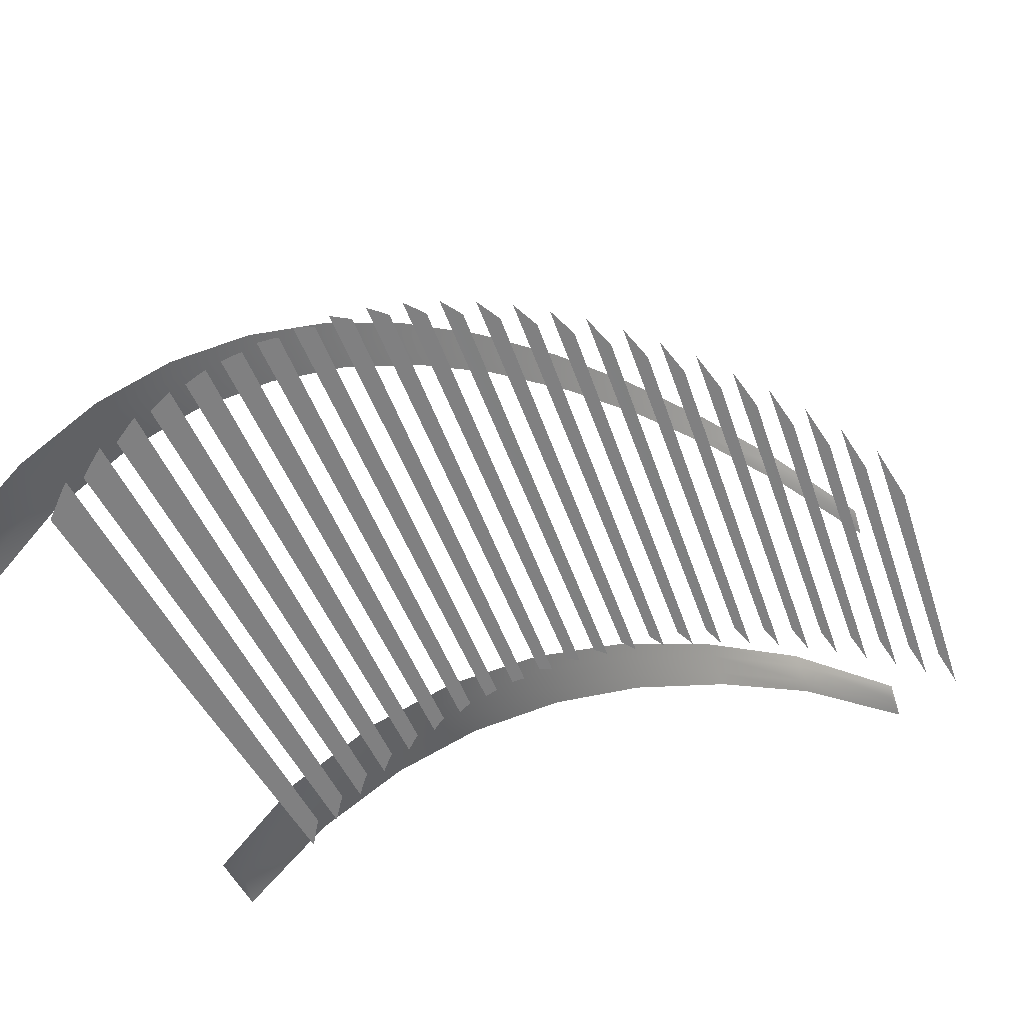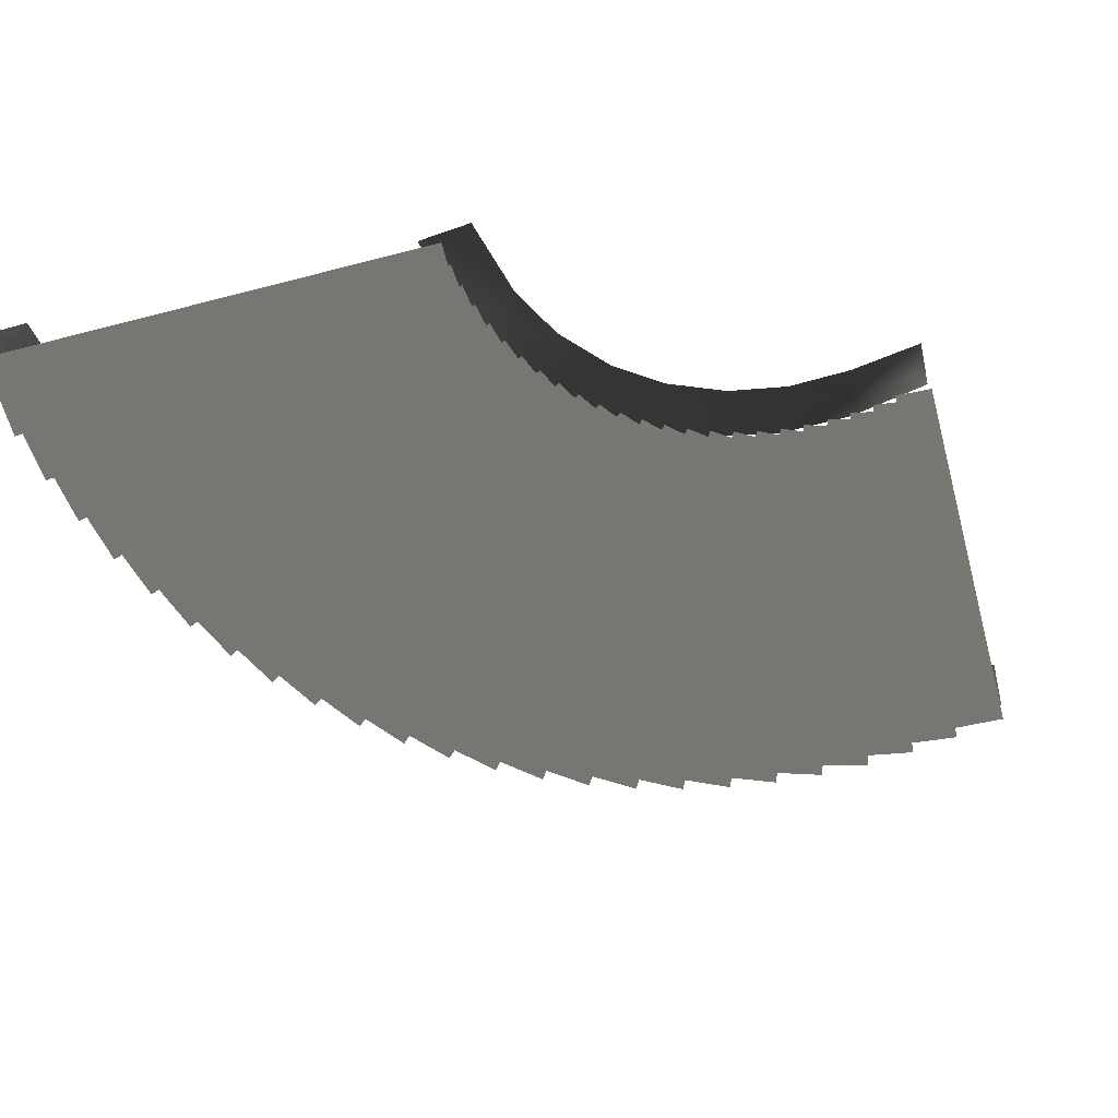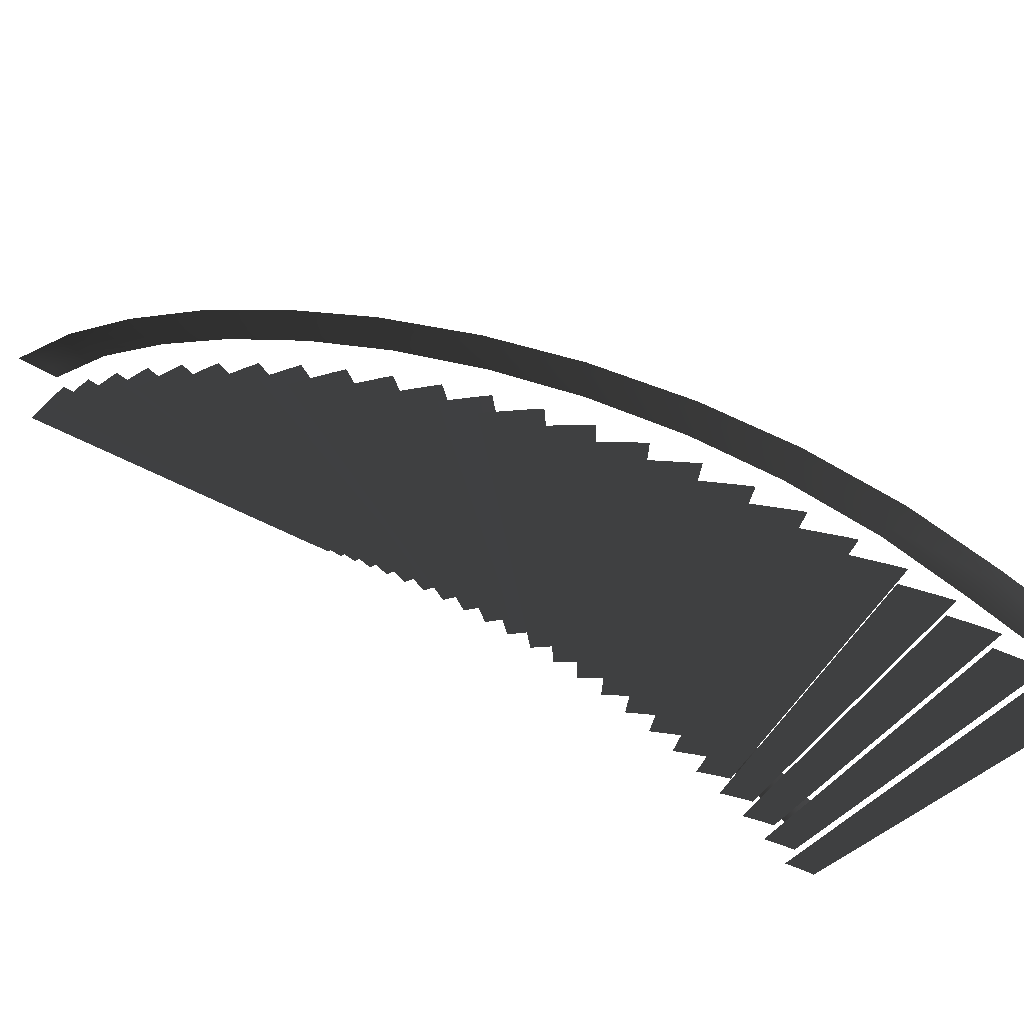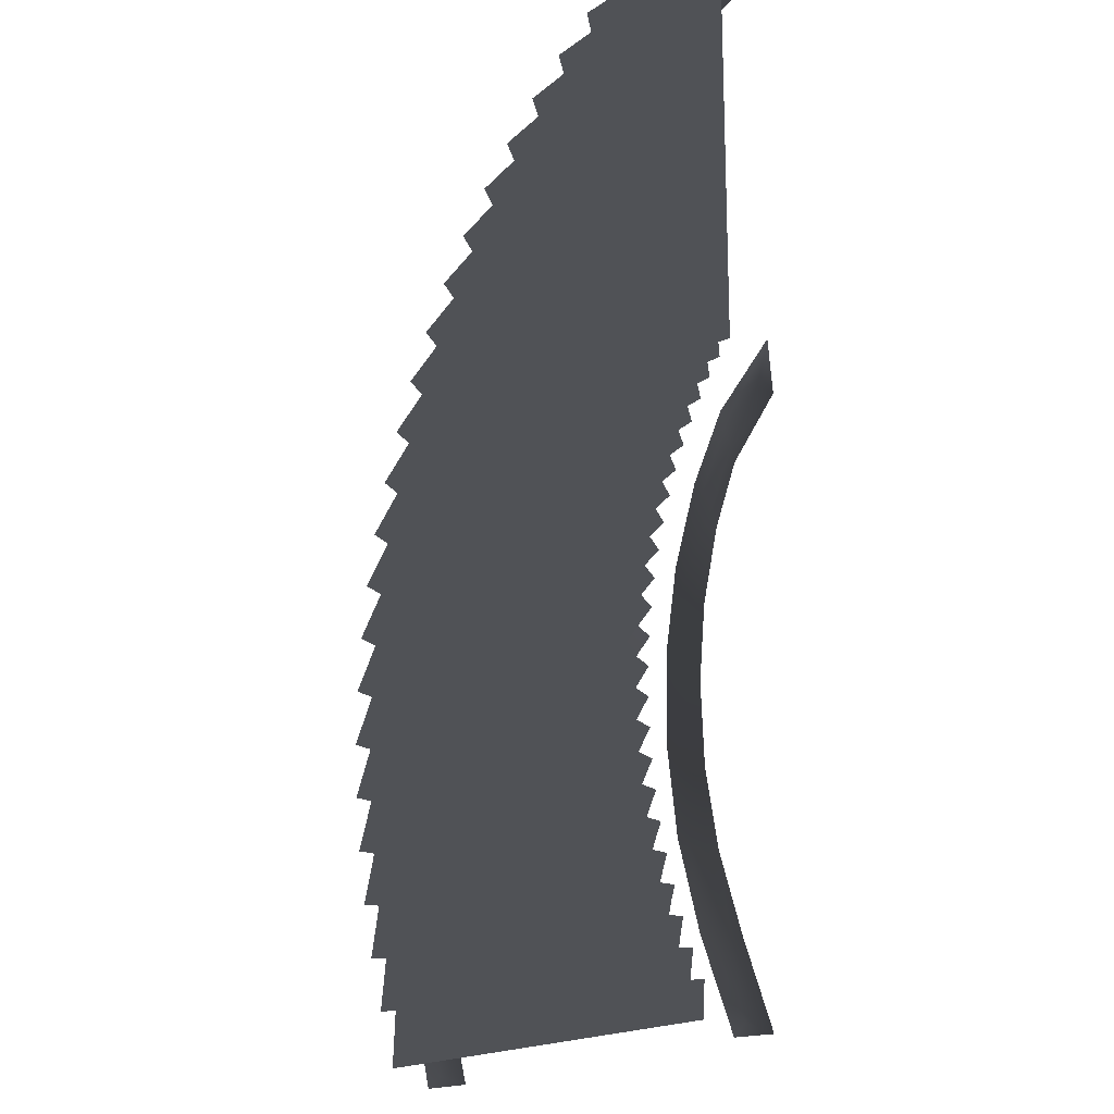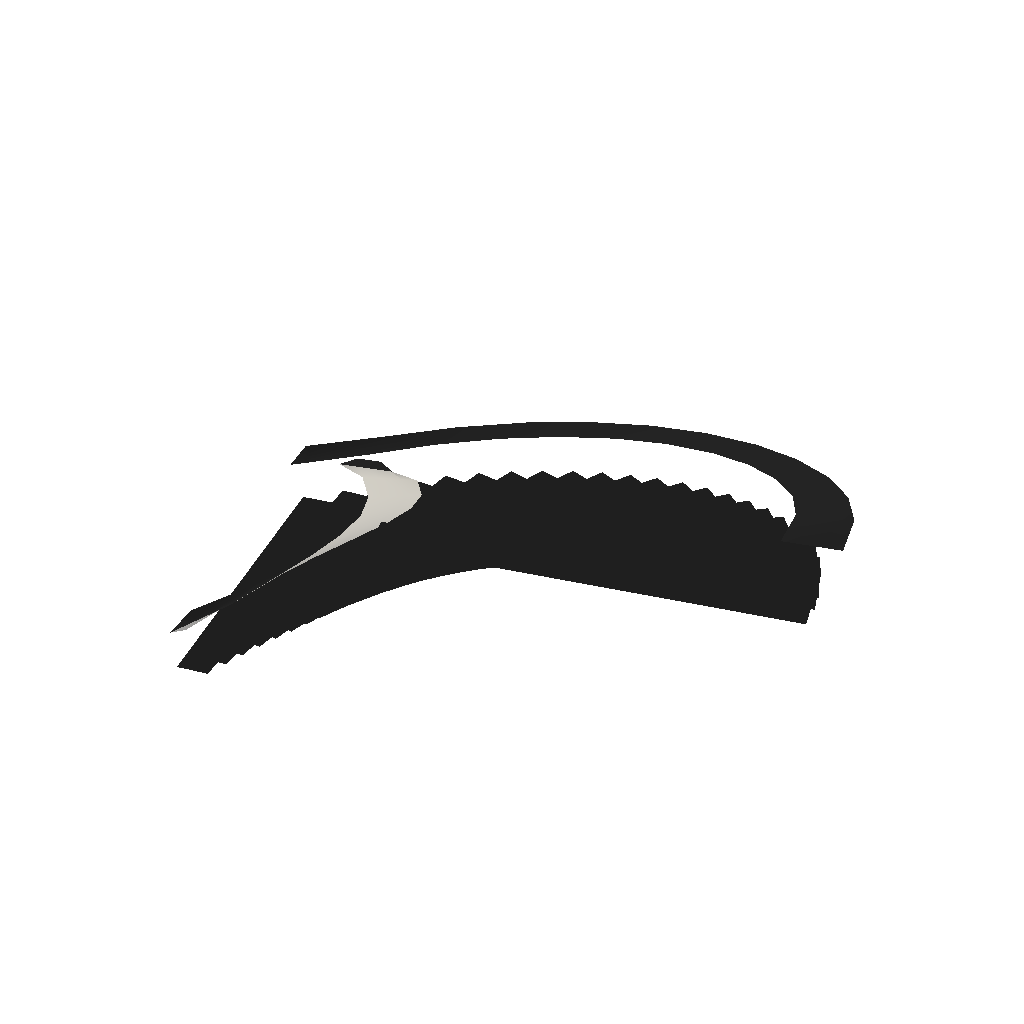
<metadata>
{"format":"obj","ext":"obj","renderer":"f3d","projection":"perspective","resolution":1024,"background":"white","views":[{"elev":-60.0,"azim":121.3,"up":"+Y"},{"elev":-67.4,"azim":-75.5,"up":"+Z"},{"elev":-39.5,"azim":142.8,"up":"+Z"},{"elev":-20.8,"azim":-140.5,"up":"+Y"},{"elev":32.7,"azim":17.9,"up":"+Z"}]}
</metadata>
<code>
v -3.79 3.298 -3.333
v -4.01 3.436 -3.333
v -1.986 6.886 -3.333
v -1.551 6.611 -3.333
v -0.732 5.978 -2.666
v -0.3545 5.623 -2.667
v -3.187 2.799 -2.667
v -3.377 2.978 -2.666
v -1.128 6.306 -2.89
v -0.7319 5.978 -2.89
v -3.377 2.978 -2.89
v -3.577 3.143 -2.89
v -3.577 3.143 -3.112
v -3.79 3.298 -3.112
v -1.551 6.611 -3.112
v -1.128 6.306 -3.112
v -4.721 3.765 -4.223
v -4.968 3.844 -4.223
v -3.887 7.694 -4.223
v -3.396 7.539 -4.223
v -2.443 7.134 -3.556
v -1.987 6.887 -3.556
v -4.01 3.436 -3.556
v -4.24 3.561 -3.556
v -2.91 7.351 -3.78
v -2.443 7.134 -3.78
v -4.24 3.561 -3.78
v -4.476 3.67 -3.78
v -4.476 3.67 -4.002
v -4.721 3.765 -4.002
v -3.396 7.539 -4.002
v -2.91 7.351 -4.002
v -5.74 3.982 -5.113
v -5.999 3.995 -5.113
v -5.999 7.994 -5.113
v -5.418 7.969 -5.113
v -4.394 7.819 -4.446
v -3.889 7.695 -4.446
v -4.969 3.844 -4.446
v -5.224 3.907 -4.446
v -4.9 7.91 -4.67
v -4.394 7.819 -4.67
v -5.224 3.907 -4.67
v -5.479 3.952 -4.67
v -5.479 3.952 -4.892
v -5.74 3.982 -4.892
v -5.418 7.969 -4.892
v -4.9 7.91 -4.892
v -2.085 0.7581 -0.6661
v -2.147 1.011 -0.6661
v 1.708 2.077 -0.6661
v 1.83 1.576 -0.6661
v 1.976 0.5512 0.000475
v 2 -0.003297 -1.037e-06
v -2 0.003298 -1.037e-06
v -2.012 0.2413 0.000475
v 1.92 1.063 -0.2233
v 1.976 0.5512 -0.2233
v -2.012 0.2413 -0.2233
v -2.04 0.4992 -0.2233
v -2.04 0.4992 -0.4454
v -2.085 0.7581 -0.4454
v 1.83 1.576 -0.4454
v 1.92 1.063 -0.4454
v -2.427 1.742 -1.556
v -2.55 1.971 -1.556
v 0.9077 3.98 -1.556
v 1.152 3.527 -1.556
v 1.554 2.573 -0.8895
v 1.708 2.078 -0.8895
v -2.147 1.011 -0.8895
v -2.225 1.261 -0.8895
v 1.37 3.053 -1.113
v 1.554 2.573 -1.113
v -2.225 1.261 -1.113
v -2.317 1.503 -1.113
v -2.317 1.503 -1.335
v -2.427 1.742 -1.335
v 1.152 3.527 -1.335
v 1.37 3.053 -1.335
v -3.008 2.608 -2.446
v -3.185 2.798 -2.446
v -0.3515 5.62 -2.446
v 0.000226 5.243 -2.446
v 0.631 4.423 -1.779
v 0.9067 3.982 -1.779
v -2.551 1.972 -1.779
v -2.69 2.194 -1.779
v 0.3308 4.841 -2.003
v 0.631 4.423 -2.003
v -2.69 2.194 -2.003
v -2.841 2.405 -2.003
v -2.841 2.405 -2.225
v -3.008 2.608 -2.225
v 0.0002228 5.243 -2.225
v 0.3308 4.841 -2.225
v -4.99 7.951 -4.015
v -3.982 7.759 -3.584
v -4.032 7.55 -3.582
v -5.013 7.737 -4.014
v -2.962 7.424 -3.132
v -3.039 7.223 -3.131
v -2.037 6.98 -2.701
v -2.14 6.791 -2.7
v -1.138 6.395 -2.25
v -1.265 6.221 -2.249
v -0.3521 5.724 -1.816
v -0.5003 5.568 -1.815
v 0.3713 4.922 -1.362
v 0.2034 4.787 -1.361
v -6.049 7.854 -4.461
v -6.052 8.069 -4.463
v 0.7724 3.96 -0.9276
v 0.9563 4.073 -0.9284
v 1.25 3.026 -0.4745
v 1.447 3.113 -0.4752
v 1.796 2.136 -0.03895
v 1.589 2.075 -0.03848
v 2.023 1.076 0.4168
v 1.81 1.044 0.4171
v 2.107 0.04503 0.8515
v 1.891 0.04118 0.8516
v -5.116 3.996 -3.771
v -5.171 3.787 -3.772
v -5.929 3.884 -4.446
v -5.916 4.099 -4.445
v -4.384 3.754 -3.124
v -4.476 3.559 -3.125
v -3.685 3.365 -2.449
v -3.811 3.19 -2.45
v -3.258 2.729 -1.806
v -3.102 2.878 -1.805
v -2.601 2.268 -1.133
v -2.781 2.15 -1.134
v -2.237 1.604 -0.4875
v -2.435 1.52 -0.4879
v -2.203 0.8088 0.1866
v -1.992 0.8545 0.1869
v -2.203 0.8088 0.1866
v -1.992 0.8545 0.1869
v -1.895 0.1102 0.8296
v -2.11 0.1019 0.8296
v -4.01 3.436 -3.333
v -4.139 3.512 -3.333
v -2.116 6.962 -3.333
v -1.986 6.886 -3.333
v -3.377 2.978 -2.666
v -3.49 3.077 -2.666
v -0.8445 6.077 -2.666
v -0.732 5.978 -2.666
v -3.577 3.143 -2.89
v -3.696 3.235 -2.89
v -1.247 6.398 -2.89
v -1.128 6.306 -2.89
v -3.79 3.298 -3.112
v -3.914 3.382 -3.112
v -1.675 6.695 -3.112
v -1.551 6.611 -3.112
v -4.968 3.844 -4.223
v -5.113 3.884 -4.222
v -4.031 7.735 -4.222
v -3.887 7.694 -4.223
v -4.24 3.561 -3.556
v -4.374 3.629 -3.556
v -2.577 7.202 -3.556
v -2.443 7.134 -3.556
v -4.476 3.67 -3.78
v -4.614 3.729 -3.78
v -3.048 7.41 -3.78
v -2.91 7.351 -3.78
v -4.721 3.765 -4.002
v -4.862 3.815 -4.002
v -3.537 7.589 -4.002
v -3.396 7.539 -4.002
v -5.999 3.995 -5.113
v -6.149 3.995 -5.113
v -6.149 7.994 -5.113
v -5.999 7.994 -5.113
v -5.224 3.907 -4.446
v -5.371 3.938 -4.446
v -4.54 7.85 -4.446
v -4.394 7.819 -4.446
v -5.479 3.952 -4.67
v -5.628 3.974 -4.67
v -5.049 7.931 -4.67
v -4.9 7.91 -4.67
v -5.74 3.982 -4.892
v -5.89 3.994 -4.892
v -5.567 7.981 -4.892
v -5.418 7.969 -4.892
v -2.147 1.011 -0.6661
v -2.187 1.155 -0.6656
v 1.668 2.221 -0.6656
v 1.708 2.077 -0.6661
v -2.012 0.2413 0.000475
v -2.023 0.3909 0.000475
v 1.964 0.7008 0.000475
v 1.976 0.5512 0.000475
v -2.04 0.4992 -0.2233
v -2.061 0.6477 -0.2233
v 1.899 1.211 -0.2233
v 1.92 1.063 -0.2233
v -2.085 0.7581 -0.4454
v -2.116 0.9049 -0.4454
v 1.799 1.723 -0.4454
v 1.83 1.576 -0.4454
v -2.55 1.971 -1.556
v -2.626 2.1 -1.555
v 0.8323 4.11 -1.555
v 0.9077 3.98 -1.556
v -2.225 1.261 -0.8895
v -2.274 1.403 -0.8895
v 1.505 2.715 -0.8895
v 1.554 2.573 -0.8895
v -2.317 1.503 -1.113
v -2.376 1.641 -1.113
v 1.311 3.192 -1.113
v 1.37 3.053 -1.113
v -2.427 1.742 -1.335
v -2.494 1.876 -1.335
v 1.085 3.661 -1.335
v 1.152 3.527 -1.335
v -3.185 2.798 -2.446
v -3.291 2.904 -2.444
v -0.4573 5.726 -2.444
v -0.3515 5.62 -2.446
v -2.69 2.194 -1.779
v -2.773 2.318 -1.779
v 0.5474 4.547 -1.779
v 0.631 4.423 -1.779
v -2.841 2.405 -2.003
v -2.933 2.523 -2.003
v 0.2395 4.96 -2.003
v 0.3308 4.841 -2.003
v -3.008 2.608 -2.225
v -3.107 2.721 -2.225
v -0.09863 5.356 -2.225
v 0.0002228 5.243 -2.225
v -6.052 8.069 -4.463
v -6.175 8.233 -4.463
v -4.966 8.099 -4.015
v -4.99 7.951 -4.015
v -3.942 7.904 -3.584
v -3.982 7.759 -3.584
v -2.903 7.562 -3.132
v -2.962 7.424 -3.132
v -1.962 7.11 -2.701
v -2.037 6.98 -2.701
v -1.046 6.514 -2.25
v -1.138 6.395 -2.25
v -0.2457 5.83 -1.816
v -0.3521 5.724 -1.816
v 0.4905 5.013 -1.362
v 0.3713 4.922 -1.362
v 1.086 4.147 -0.9284
v 0.9563 4.073 -0.9284
v 1.586 3.17 -0.4752
v 1.447 3.113 -0.4752
v 1.941 2.174 -0.03895
v 1.796 2.136 -0.03895
v 2.172 1.095 0.4168
v 2.023 1.076 0.4168
v 2.267 -0.06959 0.8515
v 2.107 0.04503 0.8515
v 1.742 -0.08475 0.8516
v 1.891 0.04118 0.8516
v 1.662 1.025 0.4171
v 1.81 1.044 0.4171
v 1.444 2.037 -0.03848
v 1.589 2.075 -0.03848
v 1.111 2.969 -0.4745
v 1.25 3.026 -0.4745
v 0.6423 3.886 -0.9276
v 0.7724 3.96 -0.9276
v 0.08409 4.696 -1.361
v 0.2034 4.787 -1.361
v -0.6068 5.462 -1.815
v -0.5003 5.568 -1.815
v -1.357 6.103 -2.249
v -1.265 6.221 -2.249
v -2.215 6.661 -2.7
v -2.14 6.791 -2.7
v -3.098 7.085 -3.131
v -3.039 7.223 -3.131
v -4.072 7.405 -3.582
v -4.032 7.55 -3.582
v -5.037 7.589 -4.014
v -5.013 7.737 -4.014
v -6.187 7.723 -4.461
v -6.049 7.854 -4.461
v -5.171 3.787 -3.772
v -5.21 3.642 -3.772
v -6.079 3.78 -4.446
v -5.929 3.884 -4.446
v -6.038 4.267 -4.445
v -5.916 4.099 -4.445
v -5.077 4.14 -3.771
v -5.116 3.996 -3.771
v -4.318 3.889 -3.124
v -4.384 3.754 -3.124
v -3.595 3.484 -2.449
v -3.685 3.365 -2.449
v -2.991 2.979 -1.805
v -3.102 2.878 -1.805
v -2.473 2.346 -1.133
v -2.601 2.268 -1.133
v -2.097 1.658 -0.4875
v -2.237 1.604 -0.4875
v -1.845 0.8814 0.1869
v -1.992 0.8545 0.1869
v -1.992 0.8545 0.1869
v -1.845 0.8814 0.1869
v -1.756 -0.01394 0.8296
v -1.895 0.1102 0.8296
v -1.895 0.1102 0.8296
v -1.756 -0.01394 0.8296
v -2.232 -0.03732 0.8296
v -2.11 0.1019 0.8296
v -2.35 0.782 0.1866
v -2.203 0.8088 0.1866
v -2.575 1.467 -0.4879
v -2.435 1.52 -0.4879
v -2.909 2.072 -1.134
v -2.781 2.15 -1.134
v -3.369 2.628 -1.806
v -3.258 2.729 -1.806
v -3.902 3.07 -2.45
v -3.811 3.19 -2.45
v -4.542 3.424 -3.125
v -4.476 3.559 -3.125
g Stairs_Big_04_Map_6124_3
f 1 3 2
f 1 4 3
f 5 7 6
f 5 8 7
f 9 11 10
f 9 12 11
f 13 15 14
f 13 16 15
f 17 19 18
f 17 20 19
f 21 23 22
f 21 24 23
f 25 27 26
f 25 28 27
f 29 31 30
f 29 32 31
f 33 35 34
f 33 36 35
f 37 39 38
f 37 40 39
f 41 43 42
f 41 44 43
f 45 47 46
f 45 48 47
f 49 51 50
f 49 52 51
f 53 55 54
f 53 56 55
f 57 59 58
f 57 60 59
f 61 63 62
f 61 64 63
f 65 67 66
f 65 68 67
f 69 71 70
f 69 72 71
f 73 75 74
f 73 76 75
f 77 79 78
f 77 80 79
f 81 83 82
f 81 84 83
f 85 87 86
f 85 88 87
f 89 91 90
f 89 92 91
f 93 95 94
f 93 96 95
f 97 99 98
f 97 100 99
f 101 98 99
f 101 99 102
f 102 103 101
f 102 104 103
f 105 103 104
f 105 104 106
f 106 107 105
f 106 108 107
f 109 107 108
f 109 108 110
f 97 111 100
f 97 112 111
f 113 109 110
f 113 114 109
f 114 113 115
f 114 115 116
f 115 117 116
f 115 118 117
f 119 117 118
f 119 118 120
f 120 121 119
f 120 122 121
f 123 125 124
f 123 126 125
f 124 127 123
f 124 128 127
f 129 127 128
f 129 128 130
f 129 130 131
f 129 131 132
f 133 132 131
f 133 131 134
f 135 133 134
f 135 134 136
f 135 136 137
f 135 137 138
f 139 141 140
f 139 142 141
f 143 145 144
f 143 146 145
f 147 149 148
f 147 150 149
f 151 153 152
f 151 154 153
f 155 157 156
f 155 158 157
f 159 161 160
f 159 162 161
f 163 165 164
f 163 166 165
f 167 169 168
f 167 170 169
f 171 173 172
f 171 174 173
f 175 177 176
f 175 178 177
f 179 181 180
f 179 182 181
f 183 185 184
f 183 186 185
f 187 189 188
f 187 190 189
f 191 193 192
f 191 194 193
f 195 197 196
f 195 198 197
f 199 201 200
f 199 202 201
f 203 205 204
f 203 206 205
f 207 209 208
f 207 210 209
f 211 213 212
f 211 214 213
f 215 217 216
f 215 218 217
f 219 221 220
f 219 222 221
f 223 225 224
f 223 226 225
f 227 229 228
f 227 230 229
f 231 233 232
f 231 234 233
f 235 237 236
f 235 238 237
f 239 241 240
f 239 242 241
f 242 243 241
f 242 244 243
f 244 245 243
f 244 246 245
f 246 247 245
f 246 248 247
f 248 249 247
f 248 250 249
f 250 251 249
f 250 252 251
f 252 253 251
f 252 254 253
f 254 255 253
f 254 256 255
f 256 257 255
f 256 258 257
f 258 259 257
f 258 260 259
f 260 261 259
f 260 262 261
f 262 263 261
f 262 264 263
f 264 265 263
f 264 266 265
f 266 267 265
f 266 268 267
f 268 269 267
f 268 270 269
f 270 271 269
f 270 272 271
f 272 273 271
f 272 274 273
f 274 275 273
f 274 276 275
f 276 277 275
f 276 278 277
f 278 279 277
f 278 280 279
f 280 281 279
f 280 282 281
f 282 283 281
f 282 284 283
f 284 285 283
f 284 286 285
f 286 287 285
f 286 288 287
f 288 289 287
f 288 290 289
f 290 240 289
f 290 239 240
f 291 293 292
f 291 294 293
f 294 295 293
f 294 296 295
f 296 297 295
f 296 298 297
f 298 299 297
f 298 300 299
f 300 301 299
f 300 302 301
f 302 303 301
f 302 304 303
f 304 305 303
f 304 306 305
f 306 307 305
f 306 308 307
f 308 309 307
f 308 310 309
f 311 313 312
f 311 314 313
f 315 317 316
f 315 318 317
f 318 319 317
f 318 320 319
f 320 321 319
f 320 322 321
f 322 323 321
f 322 324 323
f 324 325 323
f 324 326 325
f 326 327 325
f 326 328 327
f 328 329 327
f 328 330 329
f 330 292 329
f 330 291 292

</code>
